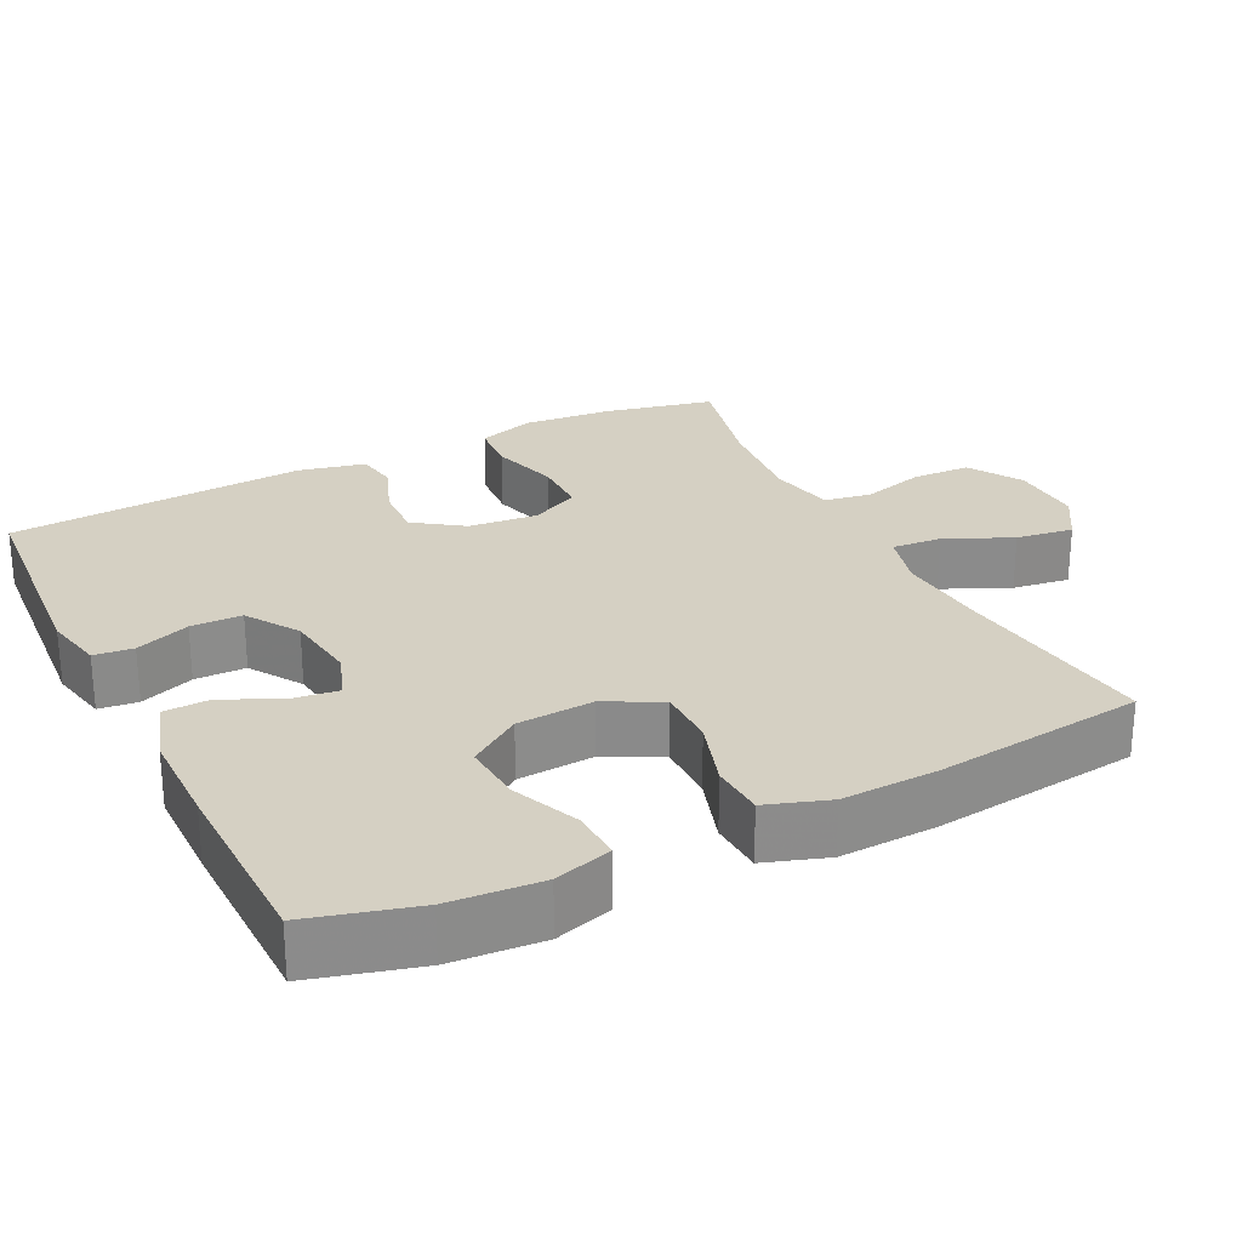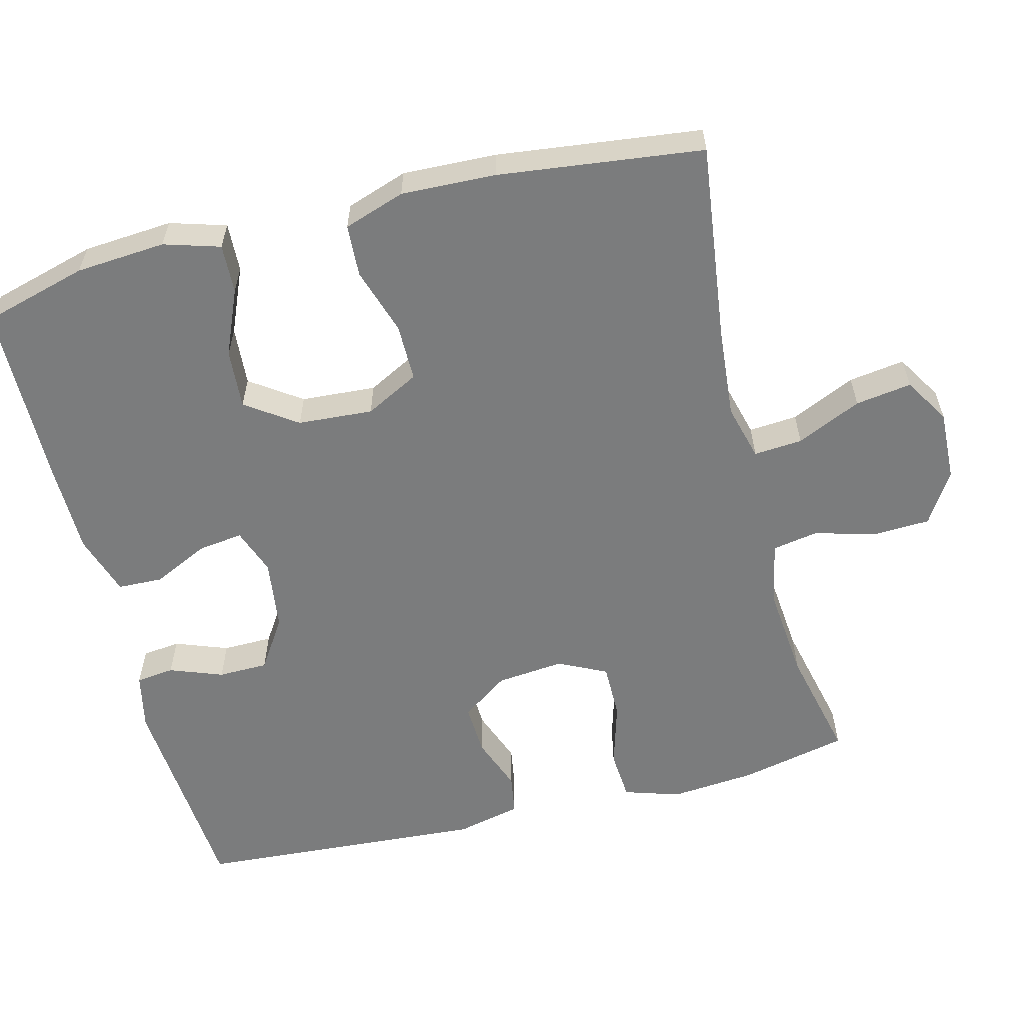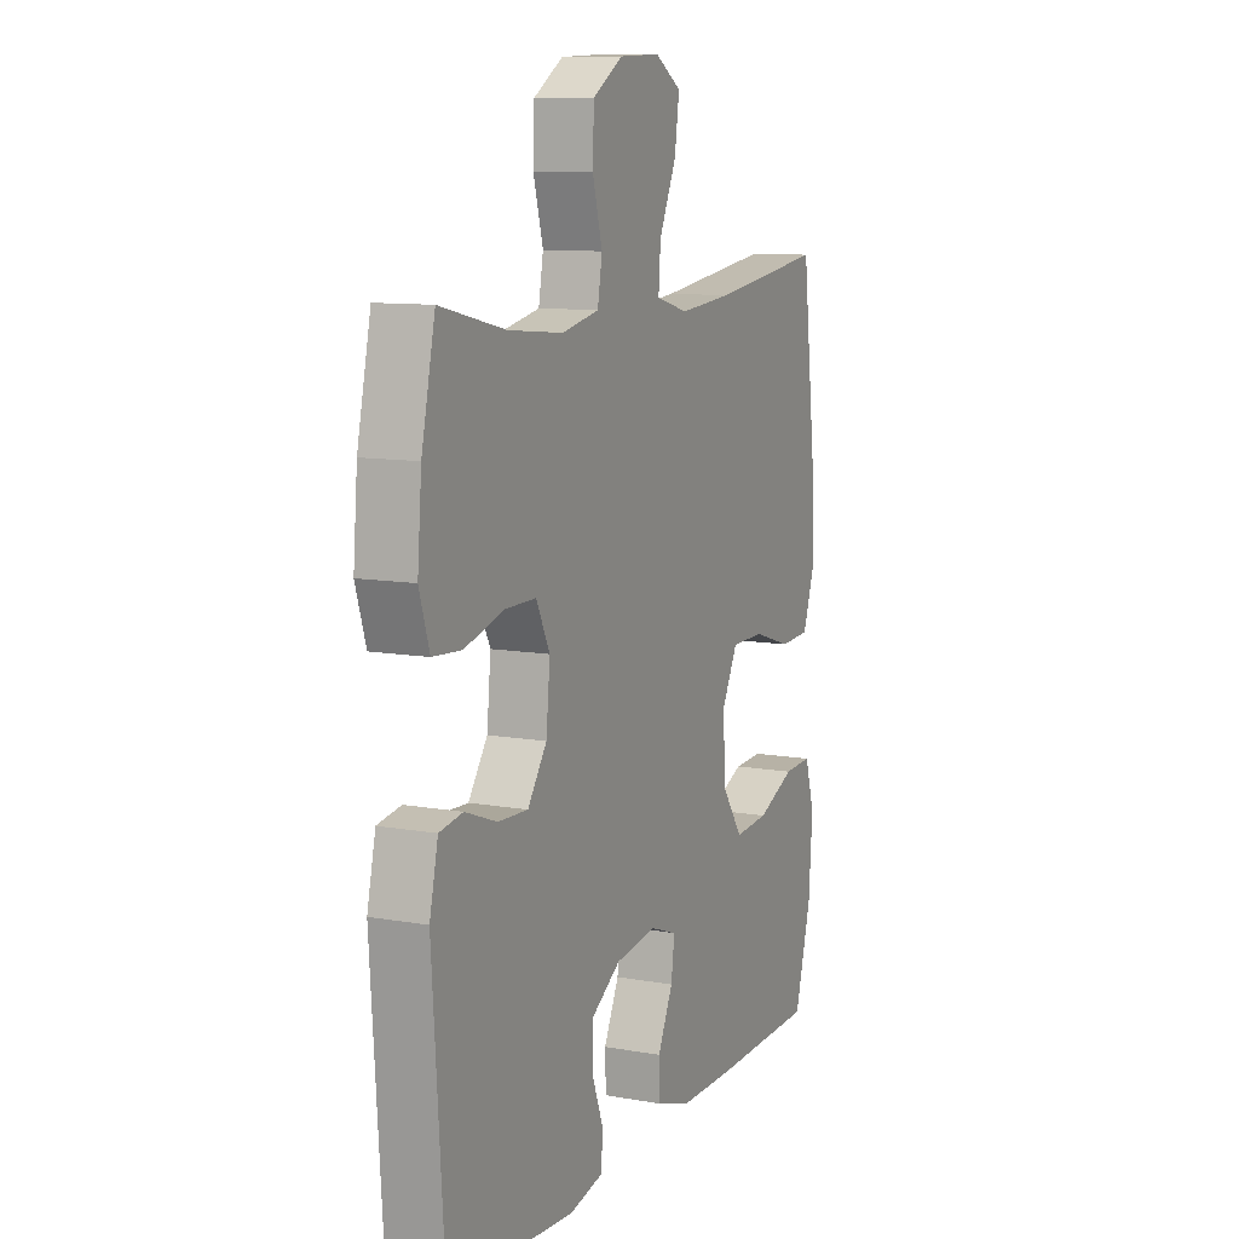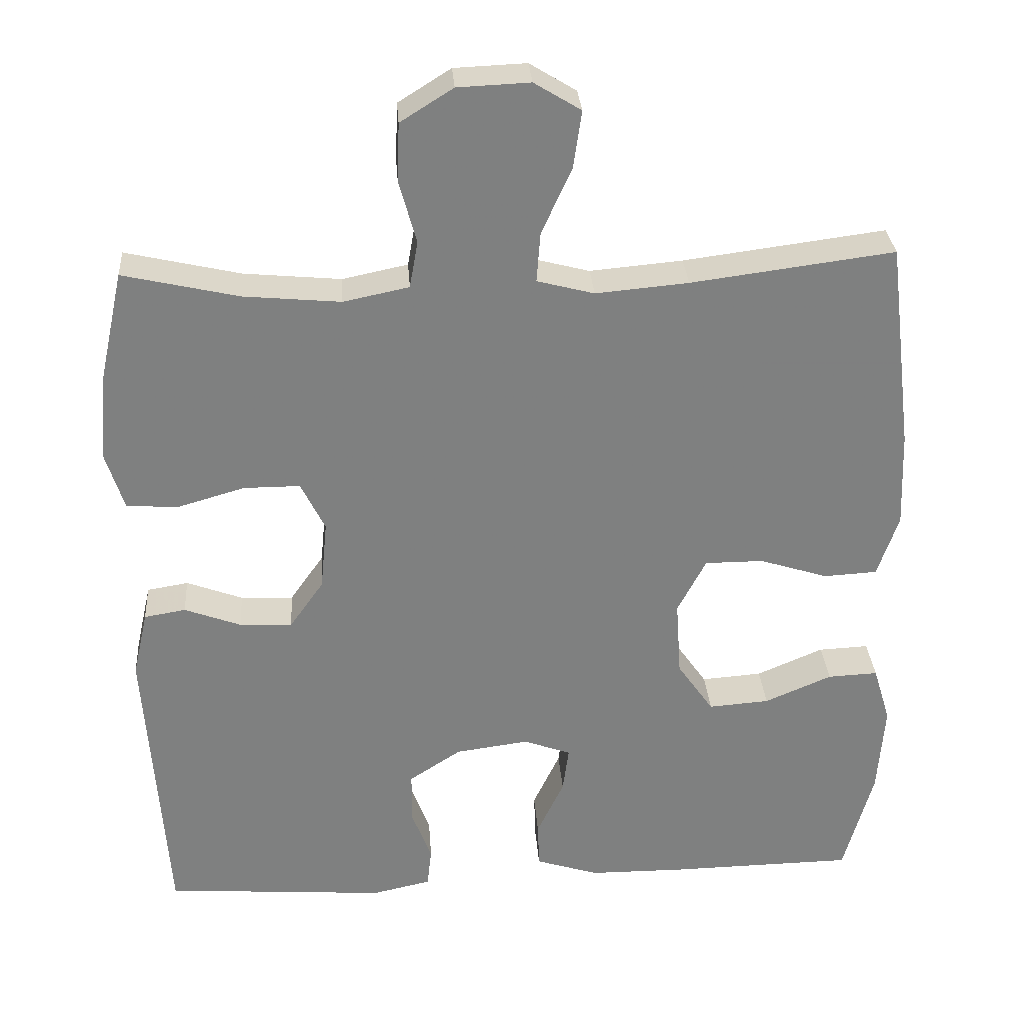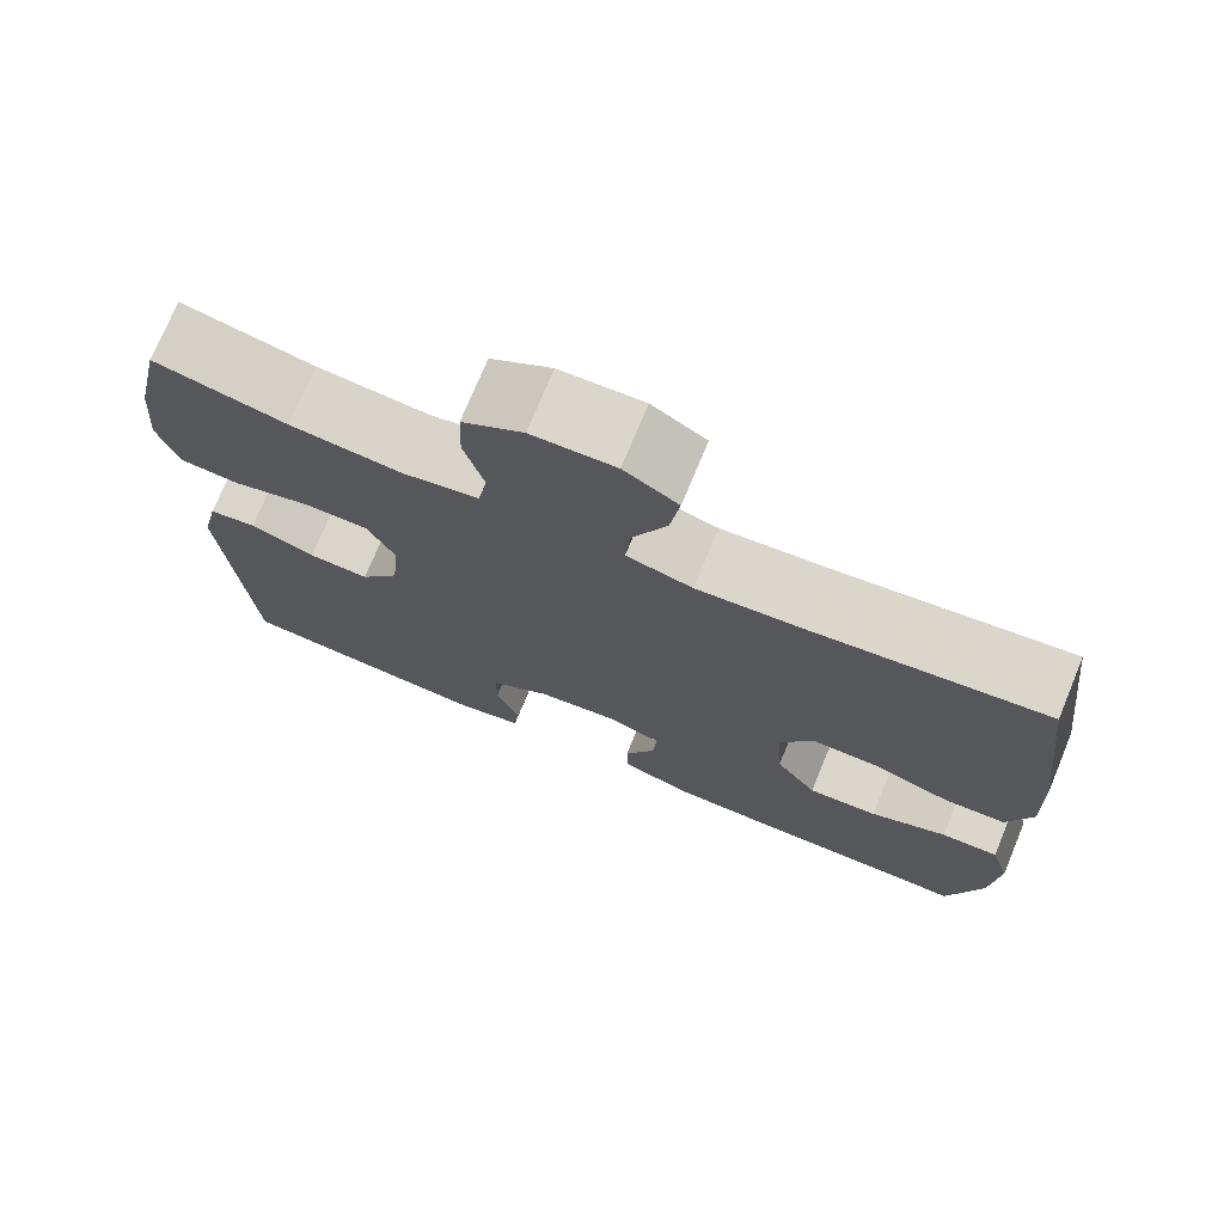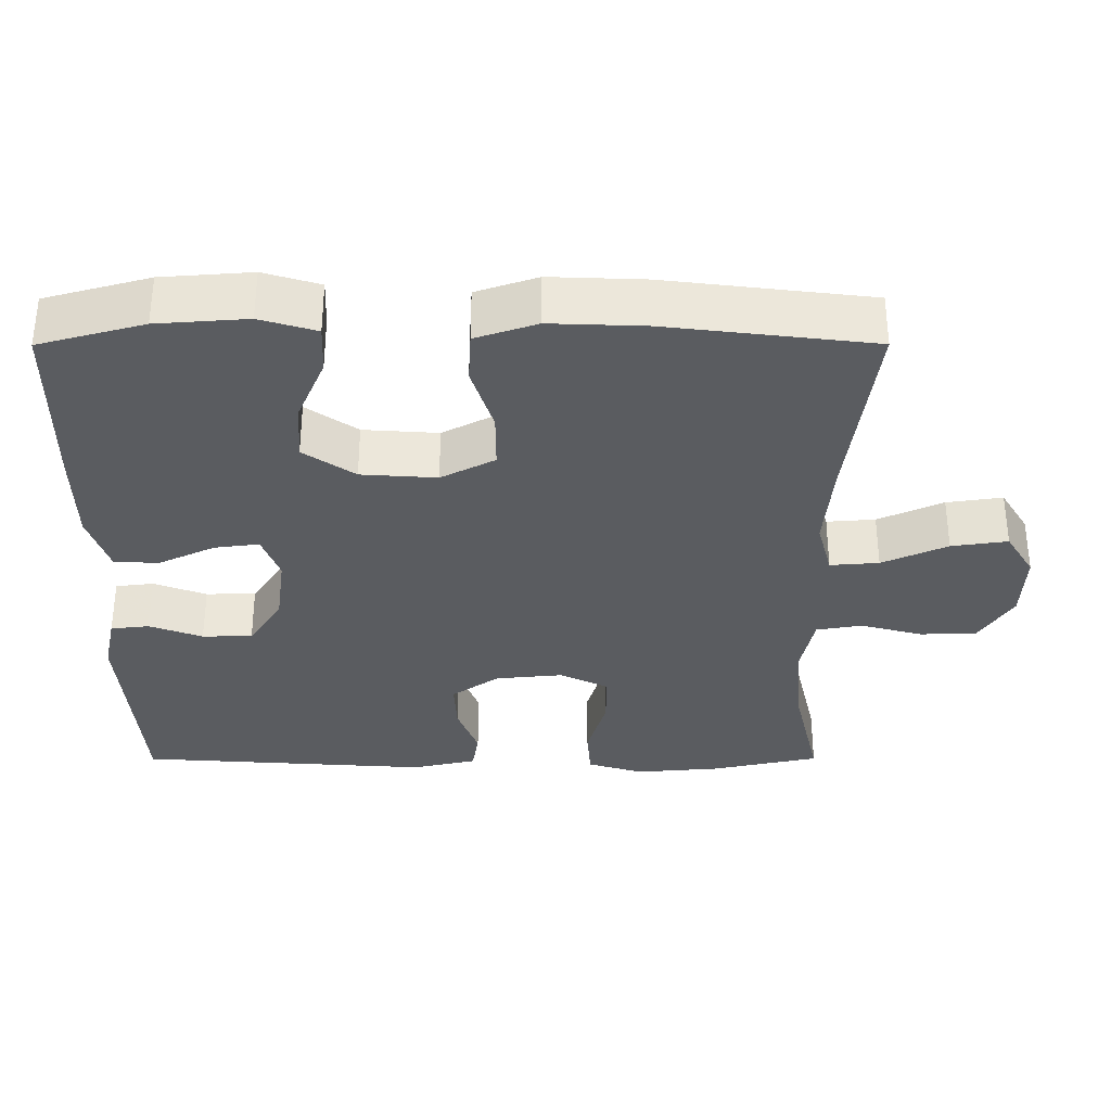
<metadata>
{"format":"obj","ext":"obj","renderer":"f3d","projection":"perspective","resolution":1024,"background":"white","views":[{"elev":26.4,"azim":-116.5,"up":"+Y"},{"elev":-58.6,"azim":-75.7,"up":"+Y"},{"elev":10.3,"azim":114.3,"up":"+Z"},{"elev":30.4,"azim":175.9,"up":"+Z"},{"elev":74.1,"azim":-157.5,"up":"+Z"},{"elev":-33.6,"azim":-89.9,"up":"+Y"}]}
</metadata>
<code>
v 0.5 0.07 0.5
v 0.532 0.07 0.354
v 0.542 0.07 0.238
v 0.518 0.07 0.162
v 0.45 0.07 0.157
v 0.36 0.07 0.183
v 0.285 0.07 0.183
v 0.253 0.07 0.118
v 0.262 0.07 0.026
v 0.307 0.07 -0.038
v 0.377 0.07 -0.035
v 0.452 0.07 -0.007
v 0.507 0.07 -0.016
v 0.527 0.07 -0.104
v 0.5 0.07 -0.5
v 0.204 0.07 -0.522
v 0.126 0.07 -0.505
v 0.12 0.07 -0.453
v 0.147 0.07 -0.381
v 0.146 0.07 -0.313
v 0.077 0.07 -0.268
v -0.02 0.07 -0.255
v -0.083 0.07 -0.278
v -0.075 0.07 -0.339
v -0.039 0.07 -0.415
v -0.041 0.07 -0.476
v -0.125 0.07 -0.503
v -0.255 0.07 -0.504
v -0.5 0.07 -0.5
v -0.539 0.07 -0.358
v -0.548 0.07 -0.236
v -0.525 0.07 -0.16
v -0.458 0.07 -0.163
v -0.369 0.07 -0.201
v -0.288 0.07 -0.207
v -0.24 0.07 -0.138
v -0.233 0.07 -0.036
v -0.271 0.07 0.037
v -0.349 0.07 0.037
v -0.44 0.07 0.008
v -0.511 0.07 0.012
v -0.539 0.07 0.095
v -0.534 0.07 0.223
v -0.5 0.07 0.5
v -0.231 0.07 0.465
v -0.108 0.07 0.454
v -0.032 0.07 0.474
v -0.037 0.07 0.54
v -0.077 0.07 0.628
v -0.088 0.07 0.704
v -0.026 0.07 0.742
v 0.07 0.07 0.738
v 0.14 0.07 0.694
v 0.143 0.07 0.617
v 0.12 0.07 0.533
v 0.131 0.07 0.471
v 0.218 0.07 0.453
v 0.347 0.07 0.465
v 0.5 0 0.5
v 0.532 0 0.354
v 0.542 0 0.238
v 0.518 0 0.162
v 0.45 0 0.157
v 0.36 0 0.183
v 0.285 0 0.183
v 0.253 0 0.118
v 0.262 0 0.026
v 0.307 0 -0.038
v 0.377 0 -0.035
v 0.452 0 -0.007
v 0.507 0 -0.016
v 0.527 0 -0.104
v 0.5 0 -0.5
v 0.204 0 -0.522
v 0.126 0 -0.505
v 0.12 0 -0.453
v 0.147 0 -0.381
v 0.146 0 -0.313
v 0.077 0 -0.268
v -0.02 0 -0.255
v -0.083 0 -0.278
v -0.075 0 -0.339
v -0.039 0 -0.415
v -0.041 0 -0.476
v -0.125 0 -0.503
v -0.255 0 -0.504
v -0.5 0 -0.5
v -0.539 0 -0.358
v -0.548 0 -0.236
v -0.525 0 -0.16
v -0.458 0 -0.163
v -0.369 0 -0.201
v -0.288 0 -0.207
v -0.24 0 -0.138
v -0.233 0 -0.036
v -0.271 0 0.037
v -0.349 0 0.037
v -0.44 0 0.008
v -0.511 0 0.012
v -0.539 0 0.095
v -0.534 0 0.223
v -0.5 0 0.5
v -0.231 0 0.465
v -0.108 0 0.454
v -0.032 0 0.474
v -0.037 0 0.54
v -0.077 0 0.628
v -0.088 0 0.704
v -0.026 0 0.742
v 0.07 0 0.738
v 0.14 0 0.694
v 0.143 0 0.617
v 0.12 0 0.533
v 0.131 0 0.471
v 0.218 0 0.453
v 0.347 0 0.465
f 52 53 54 55
f 52 55 56
f 51 52 56
f 48 49 50 51
f 47 48 51 56
f 46 47 56 57
f 42 43 44 45
f 42 45 46
f 39 40 41 42
f 38 39 42 46
f 37 38 46 57
f 31 32 33 34
f 31 34 35
f 30 31 35
f 29 30 35
f 28 29 35
f 27 28 35 36
f 24 25 26 27
f 23 24 27 36
f 16 17 18 19
f 16 19 20
f 15 16 20
f 14 15 20 21
f 11 12 13 14
f 10 11 14 21
f 3 4 5 6
f 3 6 7
f 58 1 2 3
f 58 3 7
f 57 58 7 8
f 37 57 8 9
f 22 23 36 37
f 21 22 37
f 9 10 21 37
f 113 112 111 110
f 114 113 110
f 114 110 109
f 109 108 107 106
f 114 109 106 105
f 115 114 105 104
f 103 102 101 100
f 104 103 100
f 100 99 98 97
f 104 100 97 96
f 115 104 96 95
f 92 91 90 89
f 93 92 89
f 93 89 88
f 93 88 87
f 93 87 86
f 94 93 86 85
f 85 84 83 82
f 94 85 82 81
f 77 76 75 74
f 78 77 74
f 78 74 73
f 79 78 73 72
f 72 71 70 69
f 79 72 69 68
f 64 63 62 61
f 65 64 61
f 61 60 59 116
f 65 61 116
f 66 65 116 115
f 67 66 115 95
f 95 94 81 80
f 95 80 79
f 95 79 68 67
f 1 59 60 2
f 2 60 61 3
f 3 61 62 4
f 4 62 63 5
f 5 63 64 6
f 6 64 65 7
f 7 65 66 8
f 8 66 67 9
f 9 67 68 10
f 10 68 69 11
f 11 69 70 12
f 12 70 71 13
f 13 71 72 14
f 14 72 73 15
f 15 73 74 16
f 16 74 75 17
f 17 75 76 18
f 18 76 77 19
f 19 77 78 20
f 20 78 79 21
f 21 79 80 22
f 22 80 81 23
f 23 81 82 24
f 24 82 83 25
f 25 83 84 26
f 26 84 85 27
f 27 85 86 28
f 28 86 87 29
f 29 87 88 30
f 30 88 89 31
f 31 89 90 32
f 32 90 91 33
f 33 91 92 34
f 34 92 93 35
f 35 93 94 36
f 36 94 95 37
f 37 95 96 38
f 38 96 97 39
f 39 97 98 40
f 40 98 99 41
f 41 99 100 42
f 42 100 101 43
f 43 101 102 44
f 44 102 103 45
f 45 103 104 46
f 46 104 105 47
f 47 105 106 48
f 48 106 107 49
f 49 107 108 50
f 50 108 109 51
f 51 109 110 52
f 52 110 111 53
f 53 111 112 54
f 54 112 113 55
f 55 113 114 56
f 56 114 115 57
f 57 115 116 58
f 58 116 59 1

</code>
